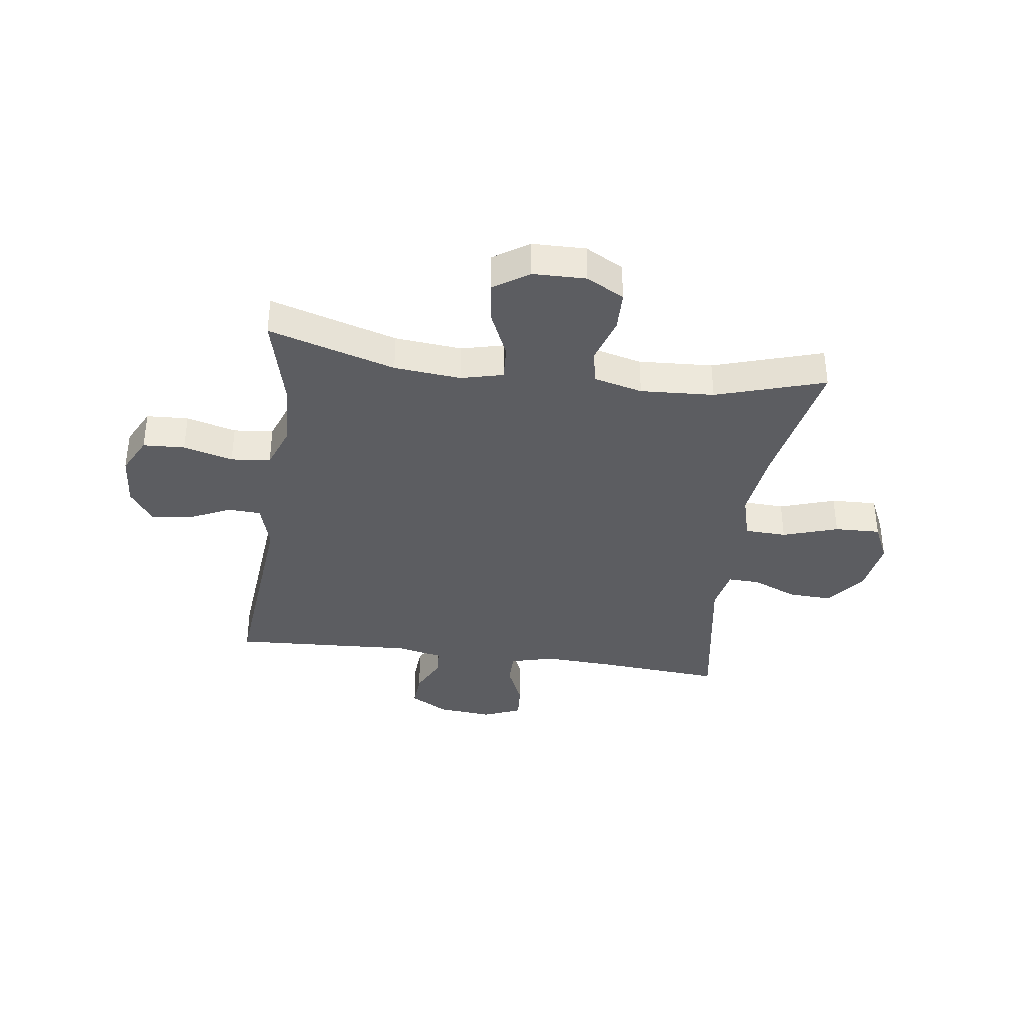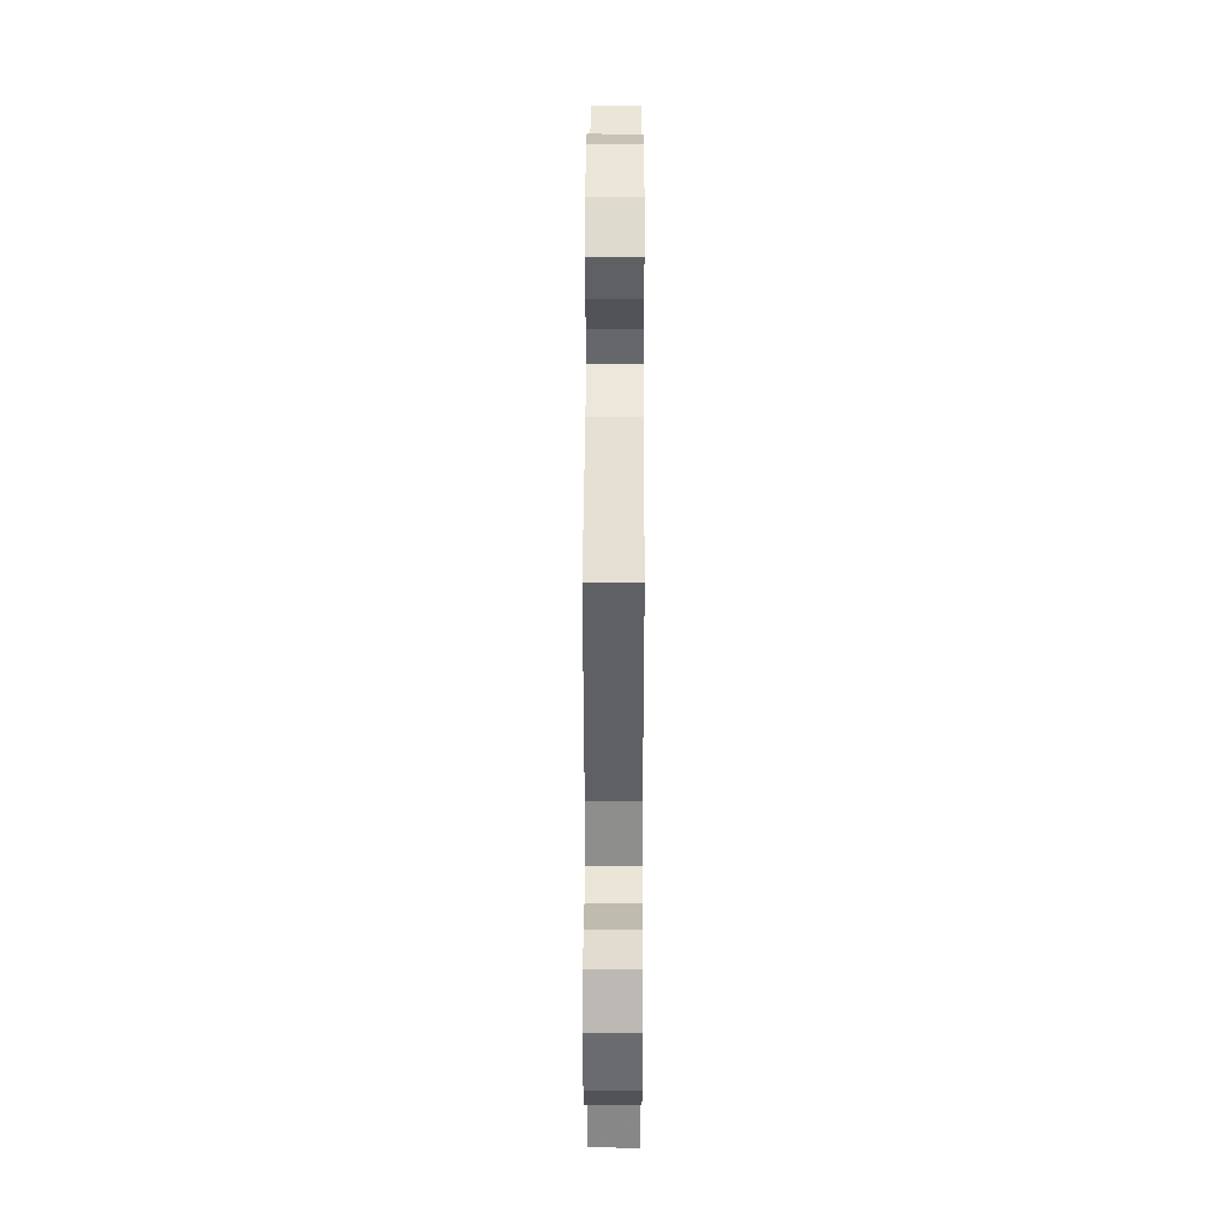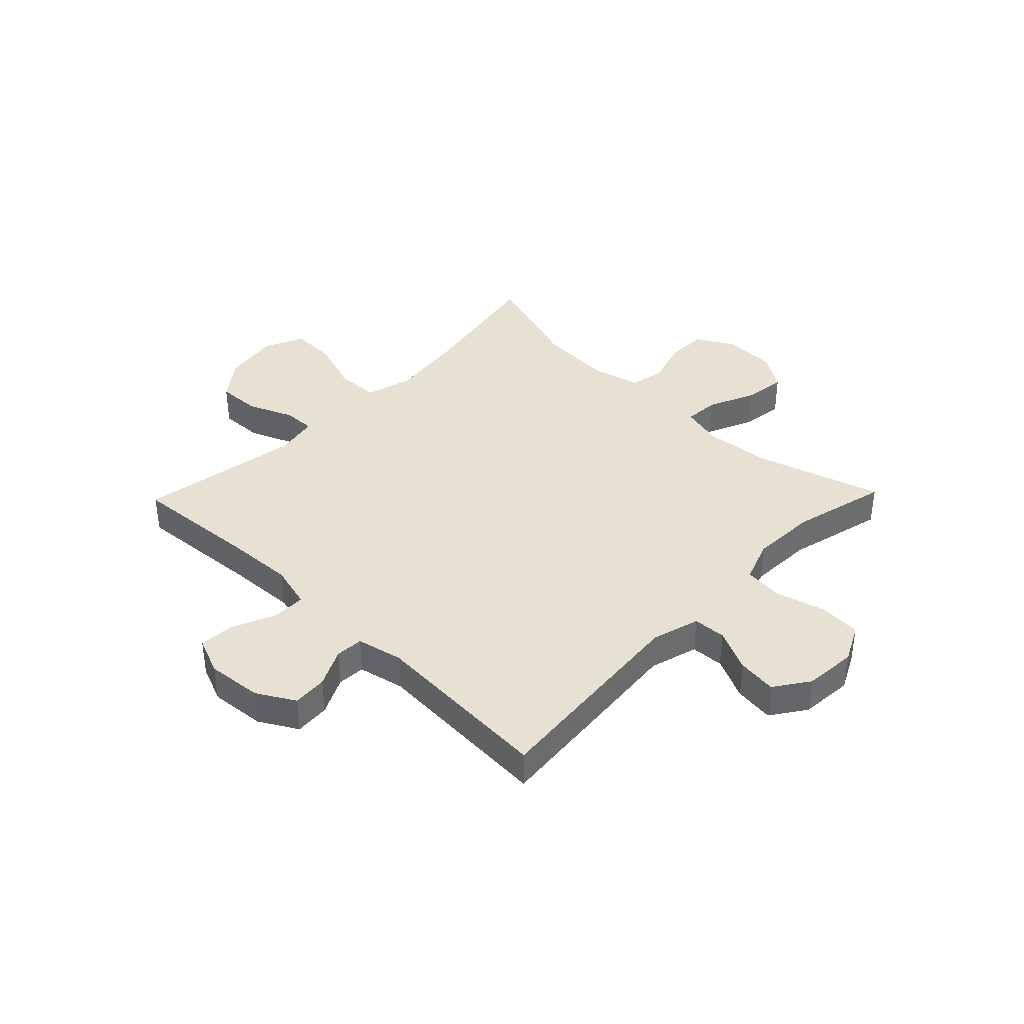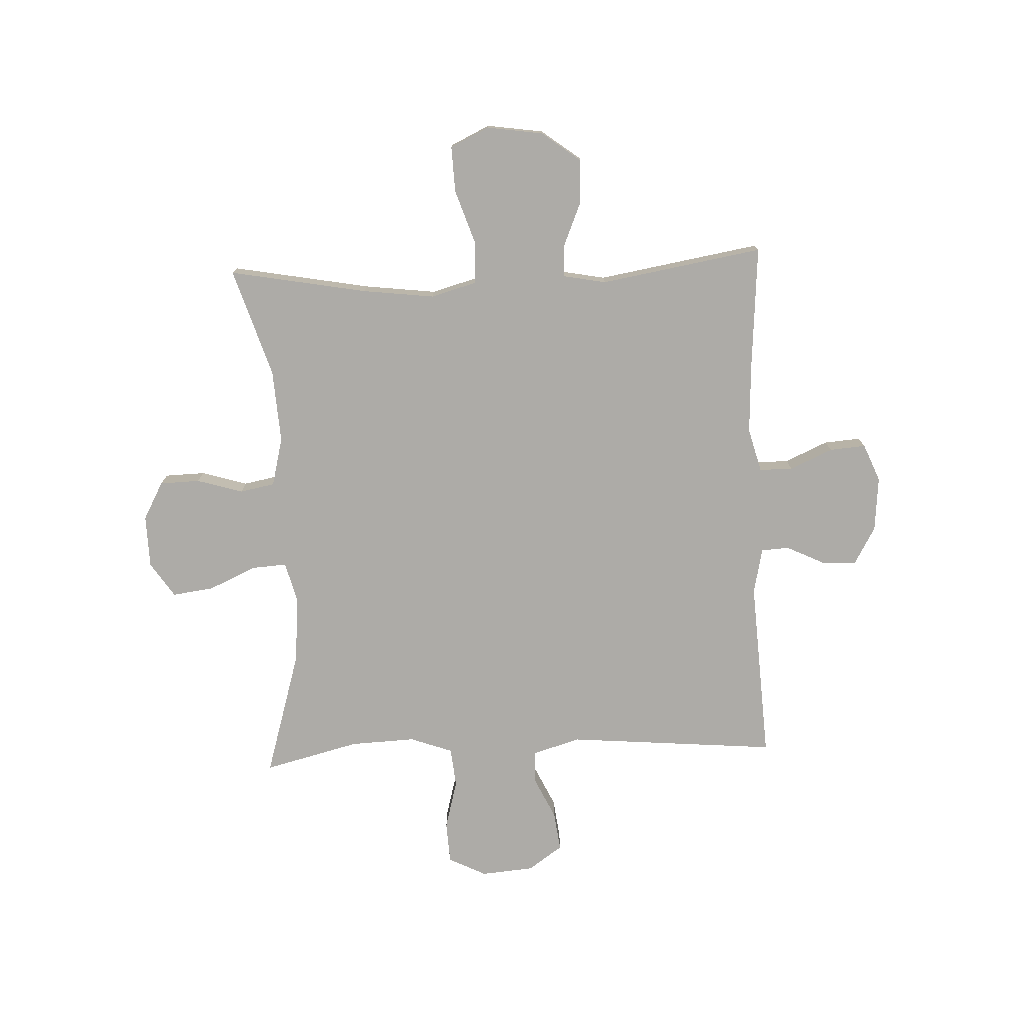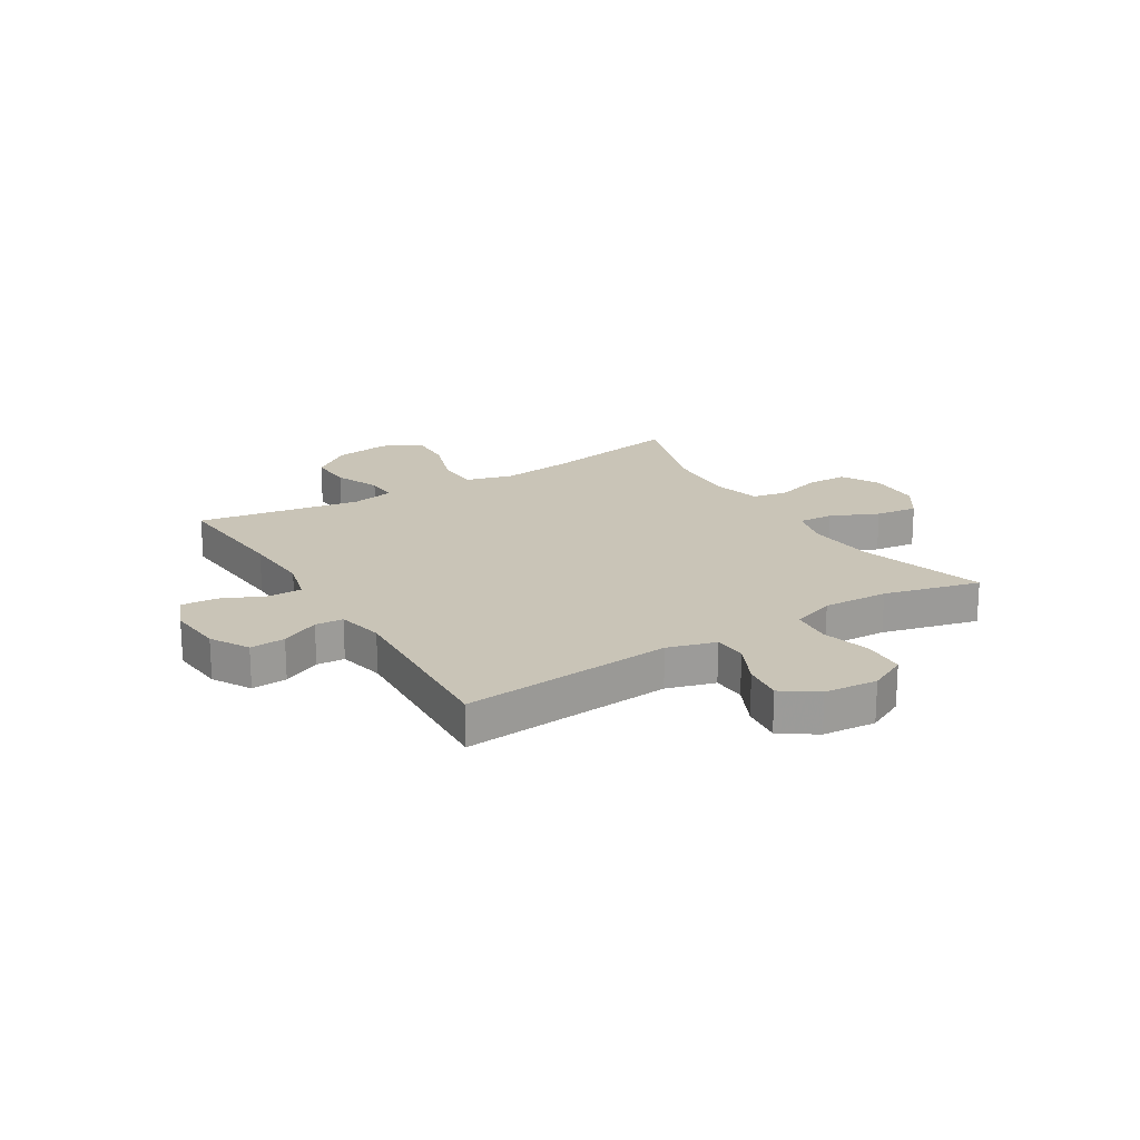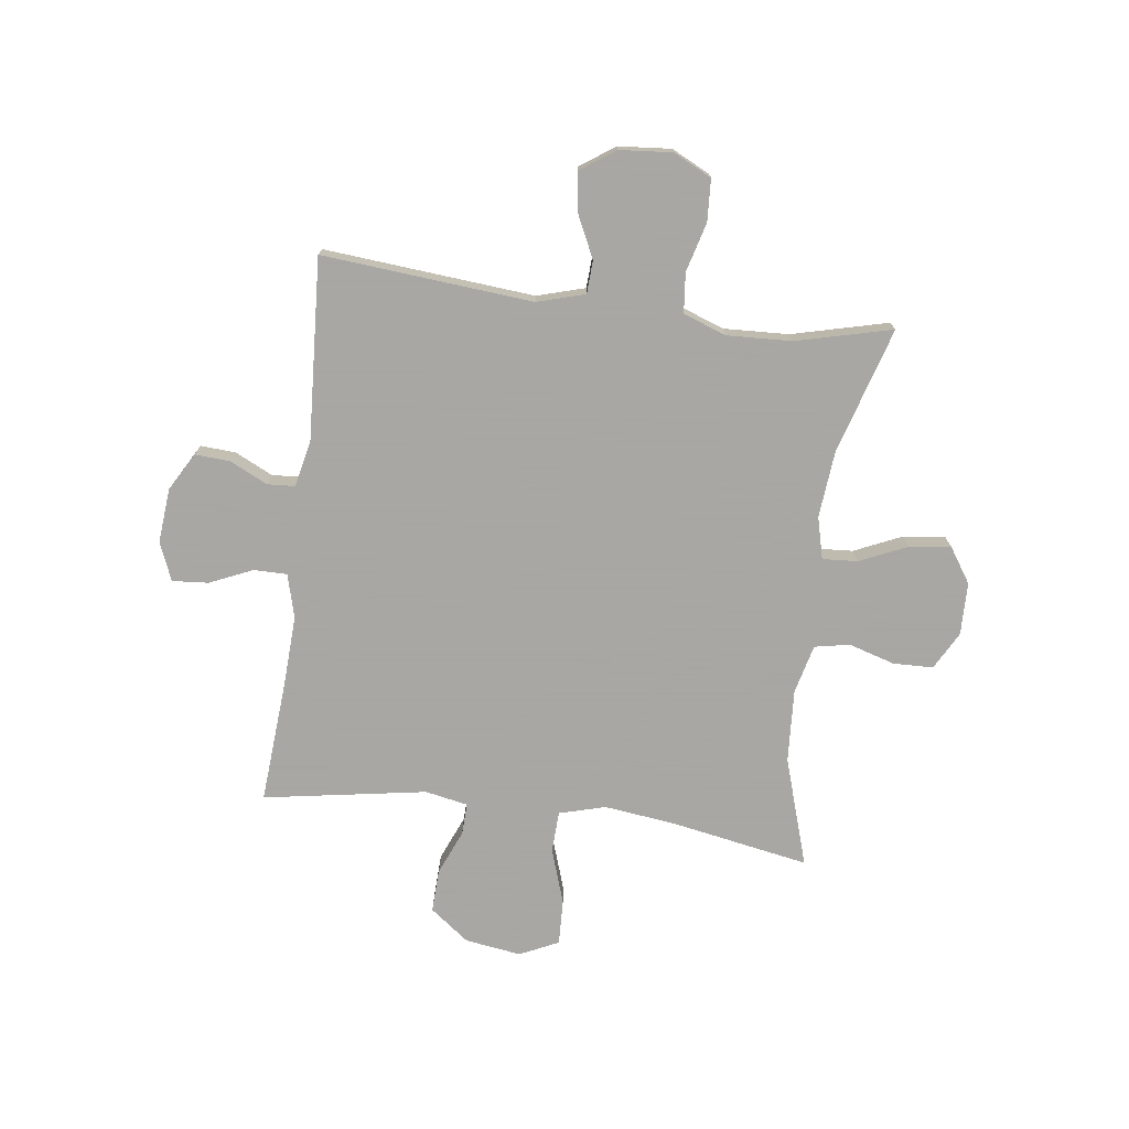
<metadata>
{"format":"obj","ext":"obj","renderer":"f3d","projection":"perspective","resolution":1024,"background":"white","views":[{"elev":-36.6,"azim":172.0,"up":"+Y"},{"elev":41.4,"azim":90.2,"up":"+Z"},{"elev":38.9,"azim":44.0,"up":"+Y"},{"elev":-76.4,"azim":-87.5,"up":"+Y"},{"elev":19.9,"azim":58.5,"up":"+Y"},{"elev":-74.4,"azim":82.6,"up":"+Y"}]}
</metadata>
<code>
v 0.5 0.07 -0.5
v 0.273 0.07 -0.432
v 0.153 0.07 -0.421
v 0.078 0.07 -0.44
v 0.082 0.07 -0.503
v 0.12 0.07 -0.588
v 0.13 0.07 -0.663
v 0.067 0.07 -0.705
v -0.028 0.07 -0.707
v -0.096 0.07 -0.67
v -0.098 0.07 -0.598
v -0.073 0.07 -0.515
v -0.085 0.07 -0.452
v -0.173 0.07 -0.43
v -0.305 0.07 -0.438
v -0.5 0.07 -0.5
v -0.454 0.07 -0.251
v -0.438 0.07 -0.122
v -0.461 0.07 -0.039
v -0.536 0.07 -0.036
v -0.635 0.07 -0.069
v -0.717 0.07 -0.072
v -0.75 0.07 -0.002
v -0.735 0.07 0.099
v -0.682 0.07 0.169
v -0.604 0.07 0.166
v -0.523 0.07 0.132
v -0.466 0.07 0.13
v -0.451 0.07 0.207
v -0.5 0.07 0.5
v -0.275 0.07 0.483
v -0.151 0.07 0.477
v -0.072 0.07 0.498
v -0.072 0.07 0.558
v -0.106 0.07 0.635
v -0.111 0.07 0.7
v -0.043 0.07 0.728
v 0.056 0.07 0.719
v 0.124 0.07 0.68
v 0.12 0.07 0.617
v 0.087 0.07 0.549
v 0.09 0.07 0.499
v 0.173 0.07 0.481
v 0.5 0.07 0.5
v 0.467 0.07 0.122
v 0.492 0.07 0.036
v 0.551 0.07 0.033
v 0.627 0.07 0.069
v 0.698 0.07 0.078
v 0.741 0.07 0.016
v 0.749 0.07 -0.079
v 0.715 0.07 -0.147
v 0.64 0.07 -0.151
v 0.551 0.07 -0.127
v 0.48 0.07 -0.134
v 0.452 0.07 -0.211
v 0.457 0.07 -0.328
v 0.5 0 -0.5
v 0.273 0 -0.432
v 0.153 0 -0.421
v 0.078 0 -0.44
v 0.082 0 -0.503
v 0.12 0 -0.588
v 0.13 0 -0.663
v 0.067 0 -0.705
v -0.028 0 -0.707
v -0.096 0 -0.67
v -0.098 0 -0.598
v -0.073 0 -0.515
v -0.085 0 -0.452
v -0.173 0 -0.43
v -0.305 0 -0.438
v -0.5 0 -0.5
v -0.454 0 -0.251
v -0.438 0 -0.122
v -0.461 0 -0.039
v -0.536 0 -0.036
v -0.635 0 -0.069
v -0.717 0 -0.072
v -0.75 0 -0.002
v -0.735 0 0.099
v -0.682 0 0.169
v -0.604 0 0.166
v -0.523 0 0.132
v -0.466 0 0.13
v -0.451 0 0.207
v -0.5 0 0.5
v -0.275 0 0.483
v -0.151 0 0.477
v -0.072 0 0.498
v -0.072 0 0.558
v -0.106 0 0.635
v -0.111 0 0.7
v -0.043 0 0.728
v 0.056 0 0.719
v 0.124 0 0.68
v 0.12 0 0.617
v 0.087 0 0.549
v 0.09 0 0.499
v 0.173 0 0.481
v 0.5 0 0.5
v 0.467 0 0.122
v 0.492 0 0.036
v 0.551 0 0.033
v 0.627 0 0.069
v 0.698 0 0.078
v 0.741 0 0.016
v 0.749 0 -0.079
v 0.715 0 -0.147
v 0.64 0 -0.151
v 0.551 0 -0.127
v 0.48 0 -0.134
v 0.452 0 -0.211
v 0.457 0 -0.328
f 52 53 54
f 51 52 54
f 50 51 54
f 49 50 54
f 48 49 54
f 47 48 54
f 46 47 54 55
f 45 46 55 56
f 43 44 45
f 42 43 45 56
f 39 40 41
f 38 39 41
f 37 38 41
f 36 37 41
f 35 36 41
f 34 35 41
f 33 34 41 42
f 42 56 57
f 33 42 57
f 32 33 57
f 29 30 31
f 57 1 2
f 32 57 2
f 31 32 2
f 29 31 2
f 28 29 2
f 25 26 27
f 24 25 27
f 23 24 27
f 22 23 27
f 21 22 27
f 20 21 27
f 15 16 17
f 14 15 17 18
f 13 14 18 19
f 10 11 12
f 9 10 12
f 8 9 12
f 7 8 12
f 6 7 12
f 5 6 12
f 4 5 12 13
f 3 4 13 19
f 28 2 3 19
f 19 20 27 28
f 111 110 109
f 111 109 108
f 111 108 107
f 111 107 106
f 111 106 105
f 111 105 104
f 112 111 104 103
f 113 112 103 102
f 102 101 100
f 113 102 100 99
f 98 97 96
f 98 96 95
f 98 95 94
f 98 94 93
f 98 93 92
f 98 92 91
f 99 98 91 90
f 114 113 99
f 114 99 90
f 114 90 89
f 88 87 86
f 59 58 114
f 59 114 89
f 59 89 88
f 59 88 86
f 59 86 85
f 84 83 82
f 84 82 81
f 84 81 80
f 84 80 79
f 84 79 78
f 84 78 77
f 74 73 72
f 75 74 72 71
f 76 75 71 70
f 69 68 67
f 69 67 66
f 69 66 65
f 69 65 64
f 69 64 63
f 69 63 62
f 70 69 62 61
f 76 70 61 60
f 76 60 59 85
f 85 84 77 76
f 1 58 59 2
f 2 59 60 3
f 3 60 61 4
f 4 61 62 5
f 5 62 63 6
f 6 63 64 7
f 7 64 65 8
f 8 65 66 9
f 9 66 67 10
f 10 67 68 11
f 11 68 69 12
f 12 69 70 13
f 13 70 71 14
f 14 71 72 15
f 15 72 73 16
f 16 73 74 17
f 17 74 75 18
f 18 75 76 19
f 19 76 77 20
f 20 77 78 21
f 21 78 79 22
f 22 79 80 23
f 23 80 81 24
f 24 81 82 25
f 25 82 83 26
f 26 83 84 27
f 27 84 85 28
f 28 85 86 29
f 29 86 87 30
f 30 87 88 31
f 31 88 89 32
f 32 89 90 33
f 33 90 91 34
f 34 91 92 35
f 35 92 93 36
f 36 93 94 37
f 37 94 95 38
f 38 95 96 39
f 39 96 97 40
f 40 97 98 41
f 41 98 99 42
f 42 99 100 43
f 43 100 101 44
f 44 101 102 45
f 45 102 103 46
f 46 103 104 47
f 47 104 105 48
f 48 105 106 49
f 49 106 107 50
f 50 107 108 51
f 51 108 109 52
f 52 109 110 53
f 53 110 111 54
f 54 111 112 55
f 55 112 113 56
f 56 113 114 57
f 57 114 58 1

</code>
